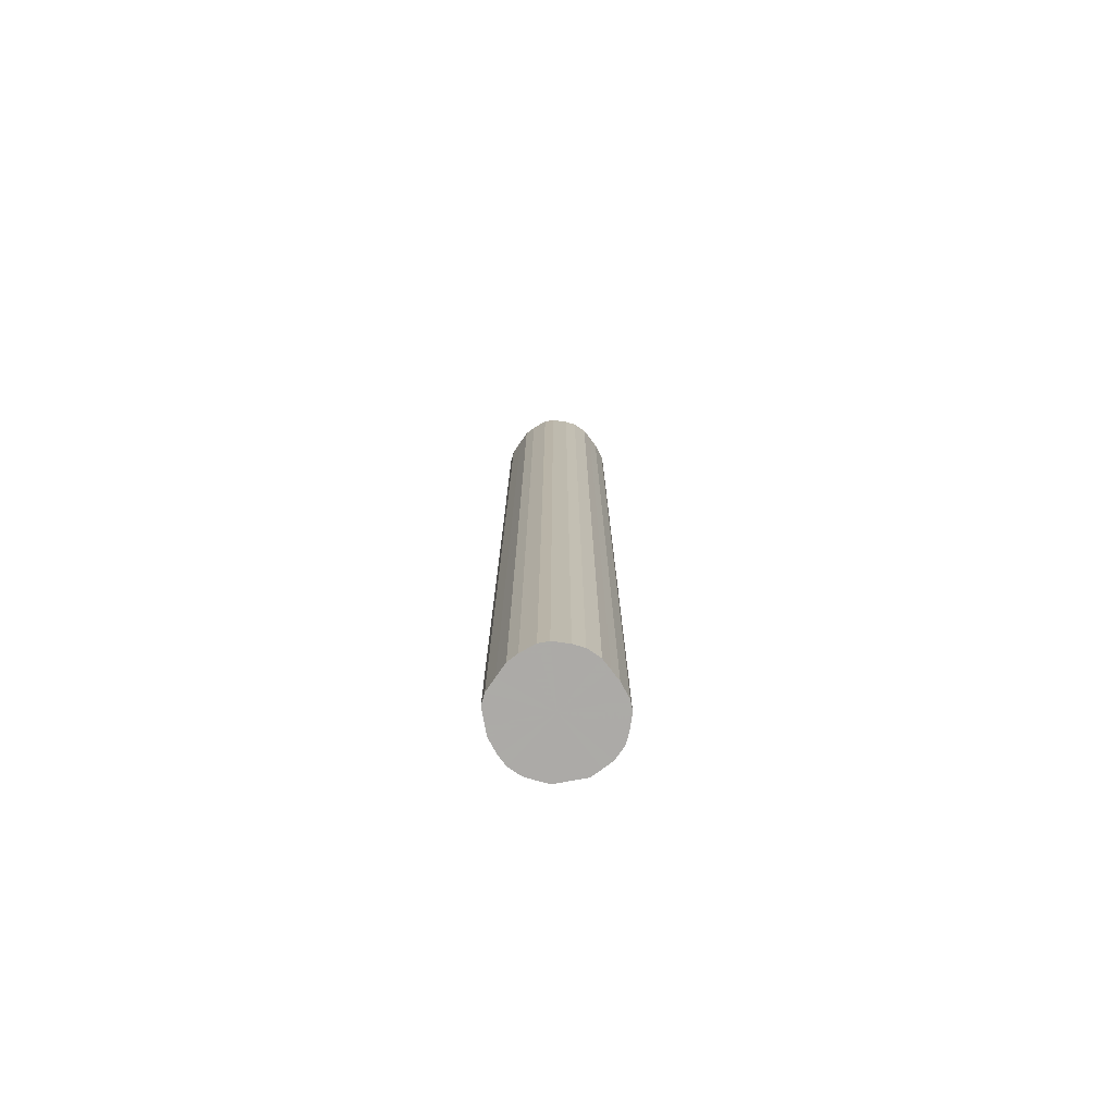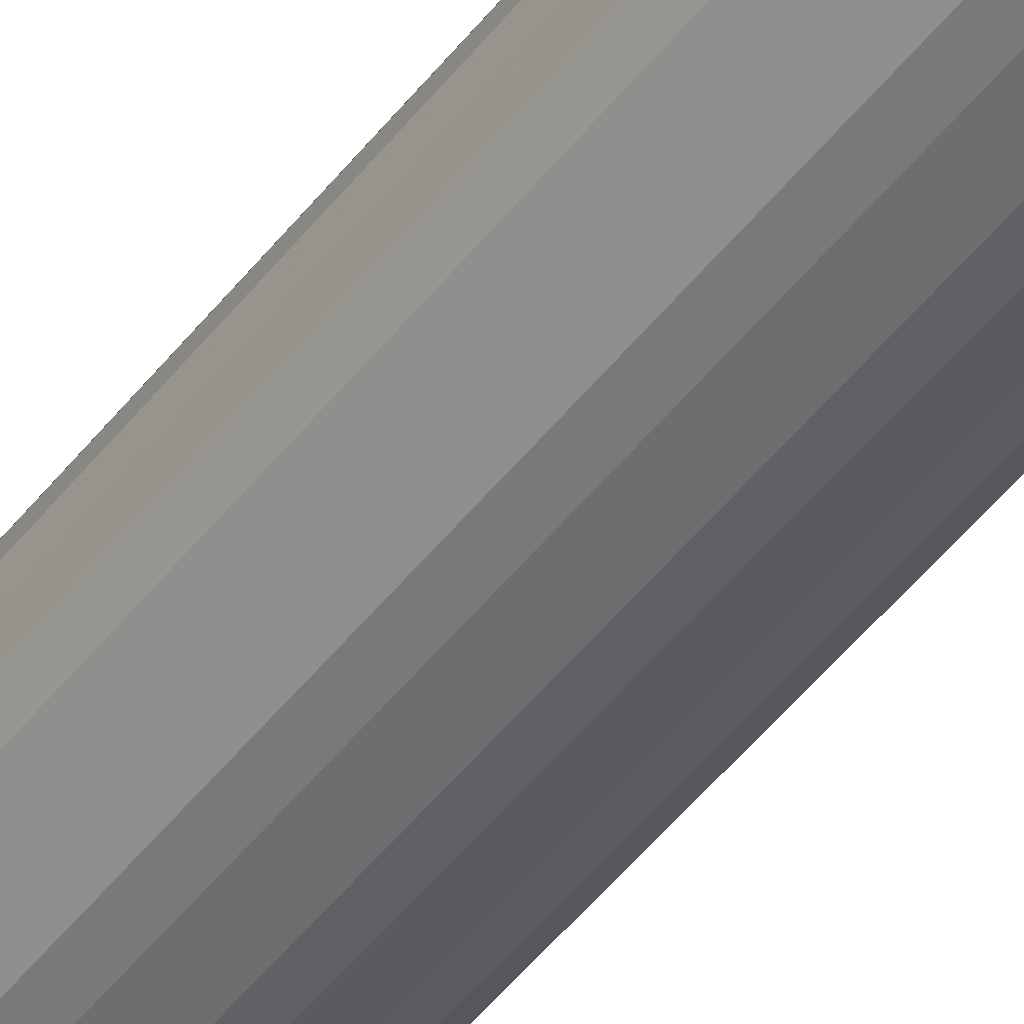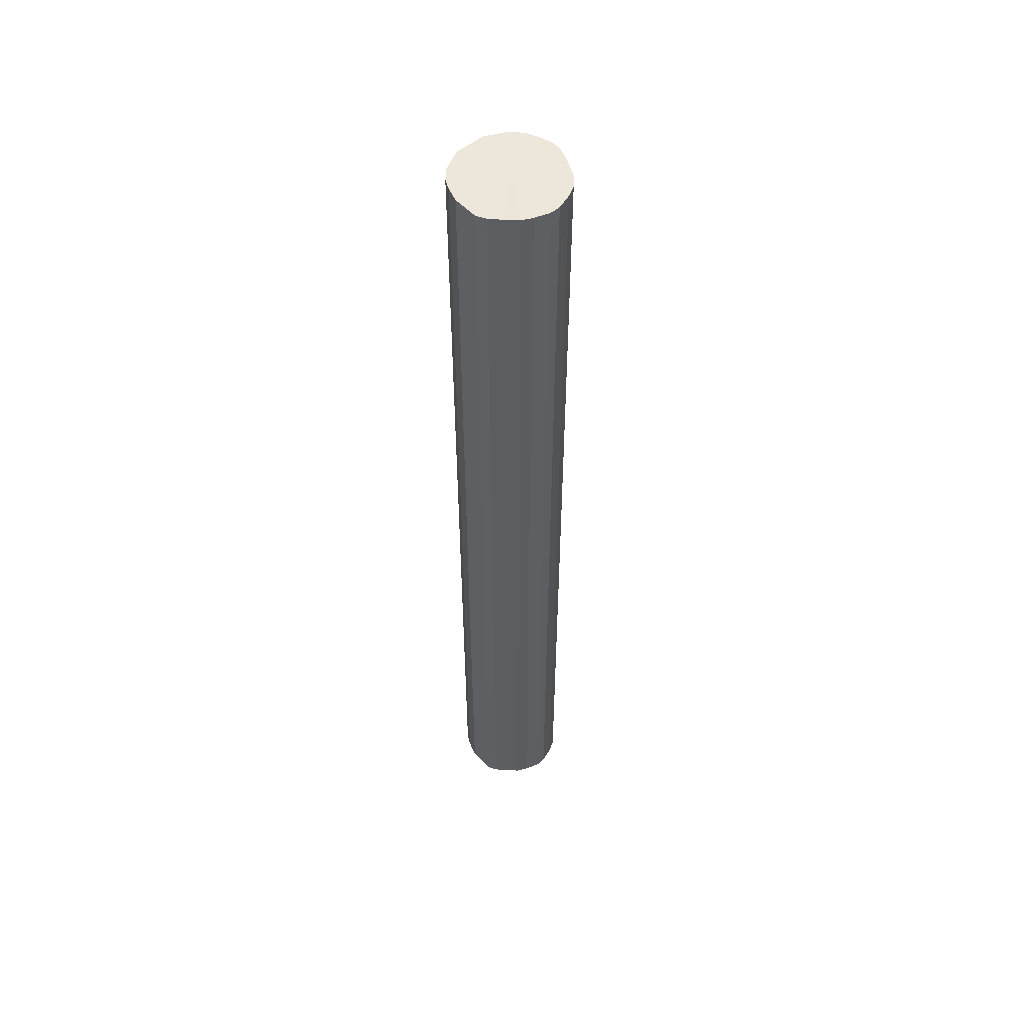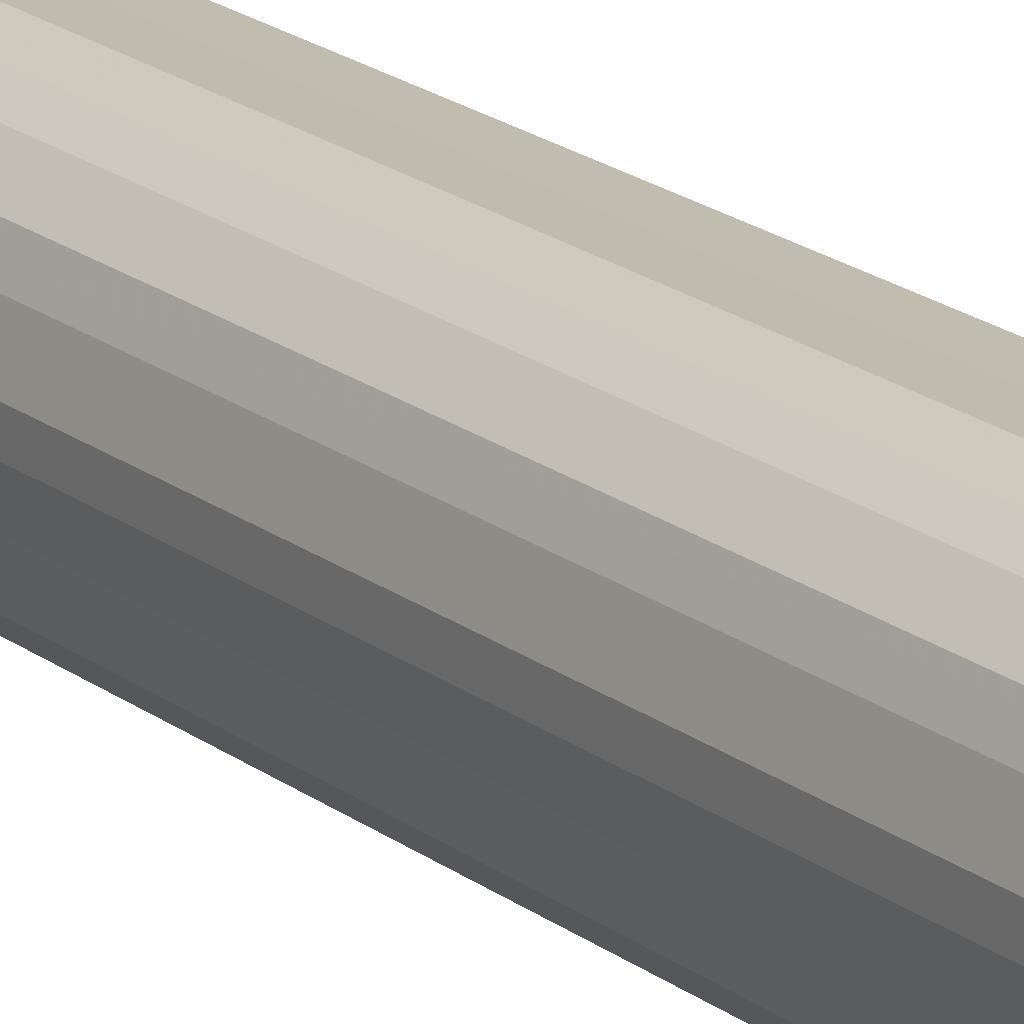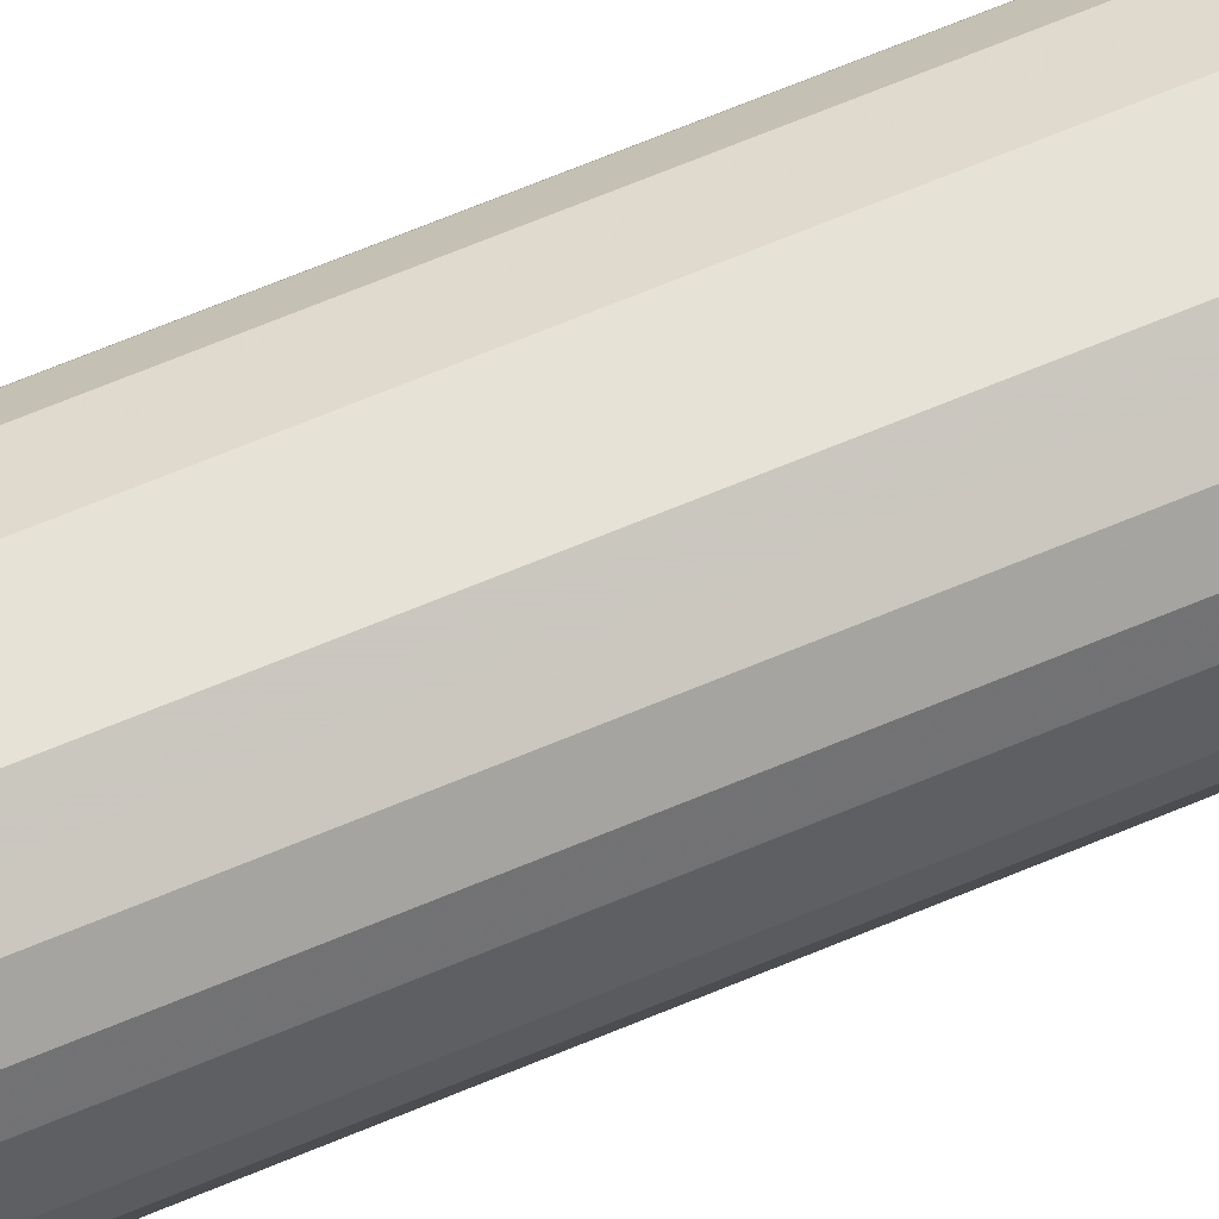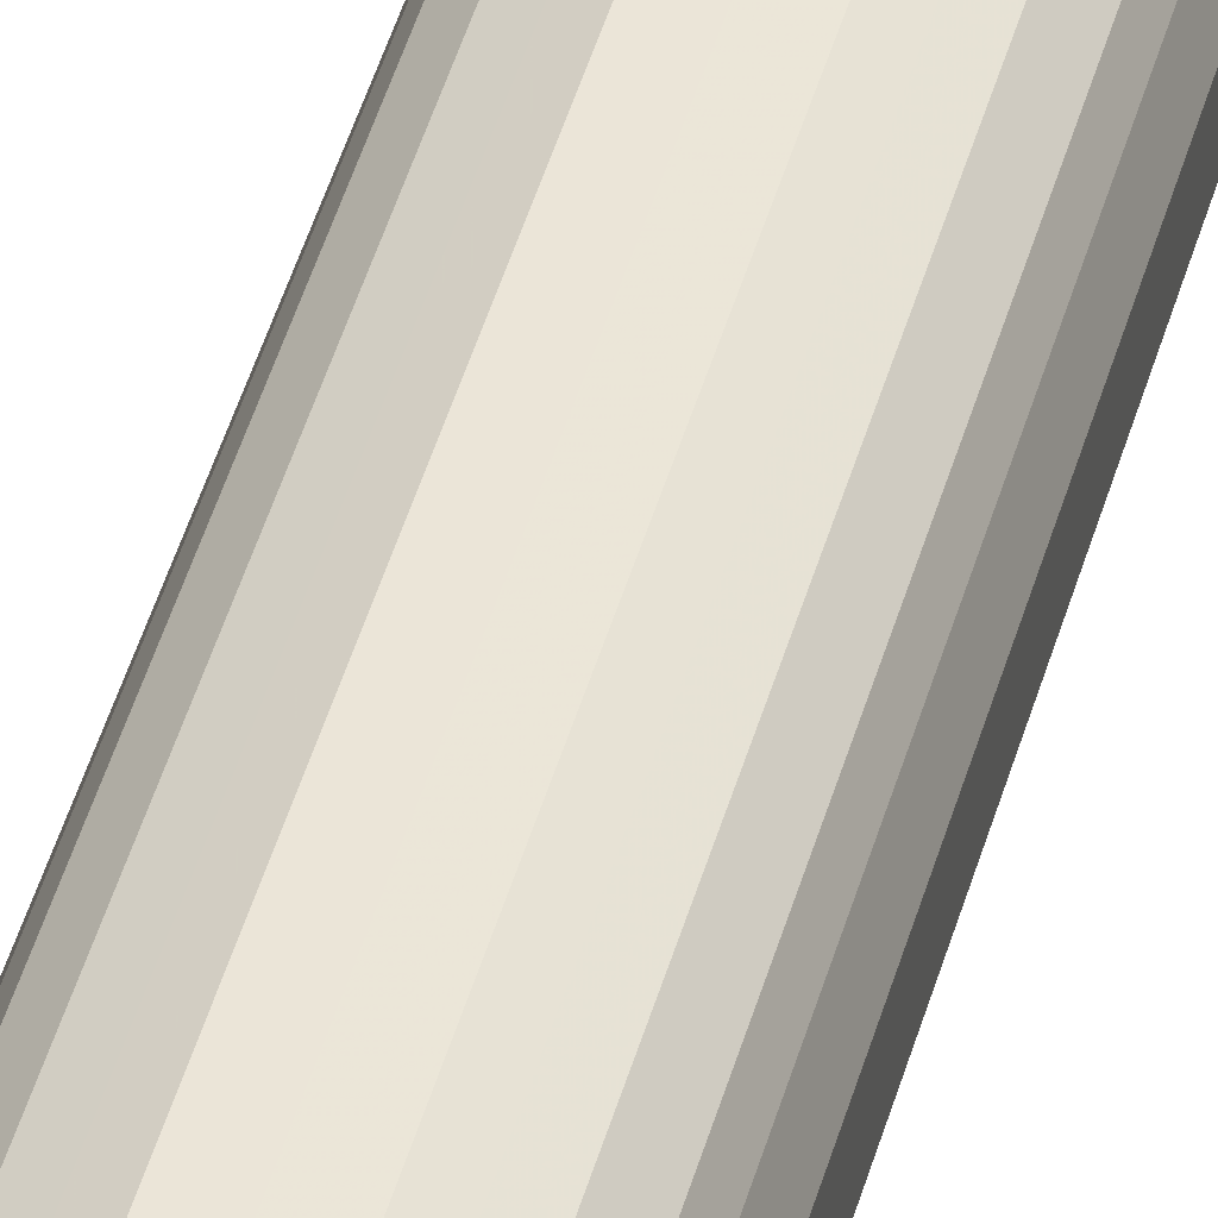
<metadata>
{"format":"obj","ext":"obj","renderer":"f3d","projection":"perspective","resolution":1024,"background":"white","views":[{"elev":-76.1,"azim":10.5,"up":"+Z"},{"elev":-46.1,"azim":-34.9,"up":"+Y"},{"elev":53.1,"azim":-41.7,"up":"+Z"},{"elev":16.2,"azim":149.1,"up":"+Y"},{"elev":63.7,"azim":66.6,"up":"+Y"},{"elev":45.9,"azim":-164.6,"up":"+Y"}]}
</metadata>
<code>
o 6244
v 2172 1874 15.83
v 2172 1874 15.83
v 2172 1874 13.92
v 2173 1874 15.83
v 2172 1874 13.92
v 2172 1874 15.83
v 2172 1874 13.92
v 2173 1874 15.83
v 2173 1874 13.92
v 2172 1874 15.83
v 2172 1874 13.92
v 2173 1874 15.83
v 2173 1874 13.92
v 2172 1874 15.83
v 2172 1874 13.92
v 2173 1874 15.83
v 2173 1874 13.92
v 2172 1874 15.83
v 2172 1874 13.92
v 2173 1874 15.83
v 2173 1874 13.92
v 2172 1874 15.83
v 2172 1874 13.92
v 2173 1874 15.83
v 2173 1874 13.92
v 2172 1874 15.83
v 2172 1874 13.92
v 2173 1874 15.83
v 2173 1874 13.92
v 2172 1874 15.83
v 2172 1874 13.92
v 2173 1874 15.83
v 2173 1874 13.92
v 2172 1874 15.83
v 2172 1874 13.92
v 2173 1874 15.83
v 2173 1874 13.92
v 2172 1874 15.83
v 2172 1874 13.92
v 2173 1874 15.83
v 2173 1874 13.92
v 2172 1874 15.83
v 2172 1874 13.92
v 2172 1874 15.83
v 2173 1874 13.92
v 2172 1874 15.83
v 2172 1874 13.92
v 2172 1874 15.83
v 2172 1874 13.92
v 2172 1874 15.83
v 2172 1874 13.92
v 2172 1874 15.83
v 2172 1874 13.92
v 2172 1874 13.92
v 2172 1874 13.92
v 2172 1874 15.83
v 2172 1874 13.92
v 2173 1874 15.83
v 2173 1874 13.92
v 2172 1874 13.92
v 2172 1874 15.83
v 2172 1874 13.92
v 2172 1874 15.83
v 2173 1874 15.83
v 2173 1874 13.92
v 2172 1874 13.92
v 2172 1874 15.83
v 2172 1874 13.92
v 2172 1874 15.83
v 2173 1874 15.83
v 2173 1874 13.92
v 2172 1874 13.92
v 2172 1874 15.83
v 2172 1874 13.92
v 2172 1874 15.83
v 2173 1874 15.83
v 2173 1874 13.92
v 2172 1874 13.92
v 2172 1874 15.83
v 2172 1874 13.92
v 2172 1874 15.83
v 2173 1874 15.83
v 2173 1874 13.92
v 2172 1874 13.92
v 2172 1874 15.83
v 2172 1874 13.92
v 2172 1874 15.83
v 2173 1874 15.83
v 2173 1874 13.92
v 2172 1874 13.92
v 2172 1874 15.83
v 2172 1874 13.92
v 2172 1874 15.83
v 2173 1874 15.83
v 2173 1874 13.92
v 2172 1874 13.92
v 2172 1874 15.83
v 2172 1874 13.92
v 2172 1874 15.83
v 2173 1874 15.83
v 2173 1874 13.92
v 2172 1874 13.92
v 2172 1874 15.83
v 2173 1874 13.92
v 2172 1874 15.83
v 2173 1874 15.83
v 2173 1874 13.92
v 2173 1874 15.83
v 2172 1874 15.83
v 2172 1874 15.83
v 2172 1874 15.83
v 2173 1874 15.83
v 2172 1874 15.83
v 2173 1874 15.83
v 2172 1874 15.83
v 2173 1874 15.83
v 2172 1874 15.83
v 2173 1874 15.83
v 2172 1874 15.83
v 2173 1874 15.83
v 2172 1874 15.83
v 2173 1874 15.83
v 2172 1874 15.83
v 2173 1874 15.83
v 2172 1874 15.83
v 2173 1874 15.83
v 2172 1874 15.83
v 2173 1874 15.83
v 2172 1874 15.83
v 2173 1874 15.83
v 2172 1874 15.83
v 2172 1874 15.83
v 2172 1874 15.83
v 2172 1874 15.83
v 2172 1874 15.83
v 2172 1874 15.83
v 2172 1874 13.92
v 2172 1874 13.92
v 2172 1874 13.92
v 2172 1874 13.92
v 2173 1874 13.92
v 2172 1874 13.92
v 2173 1874 13.92
v 2172 1874 13.92
v 2173 1874 13.92
v 2172 1874 13.92
v 2173 1874 13.92
v 2172 1874 13.92
v 2173 1874 13.92
v 2172 1874 13.92
v 2173 1874 13.92
v 2172 1874 13.92
v 2173 1874 13.92
v 2172 1874 13.92
v 2173 1874 13.92
v 2172 1874 13.92
v 2173 1874 13.92
v 2172 1874 13.92
v 2173 1874 13.92
v 2172 1874 13.92
v 2172 1874 13.92
v 2172 1874 13.92
v 2172 1874 13.92
v 2172 1874 13.92
f 1 2 3
f 2 4 5
f 6 1 7
f 4 8 9
f 10 6 11
f 8 12 13
f 14 10 15
f 12 16 17
f 18 14 19
f 16 20 21
f 22 18 23
f 20 24 25
f 26 22 27
f 24 28 29
f 30 26 31
f 28 32 33
f 34 30 35
f 32 36 37
f 38 34 39
f 36 40 41
f 42 38 43
f 40 44 45
f 46 42 47
f 44 48 49
f 50 46 51
f 48 52 53
f 52 50 54
f 55 56 57
f 57 58 59
f 60 61 55
f 62 63 60
f 59 64 65
f 66 67 62
f 68 69 66
f 65 70 71
f 72 73 68
f 74 75 72
f 71 76 77
f 78 79 74
f 80 81 78
f 77 82 83
f 84 85 80
f 86 87 84
f 83 88 89
f 90 91 86
f 92 93 90
f 89 94 95
f 96 97 92
f 98 99 96
f 95 100 101
f 102 103 98
f 104 105 102
f 101 106 107
f 107 108 104
f 109 110 111
f 109 112 110
f 109 111 113
f 109 114 112
f 109 113 115
f 109 116 114
f 109 115 117
f 109 118 116
f 109 117 119
f 109 120 118
f 109 119 121
f 109 122 120
f 109 121 123
f 109 124 122
f 109 123 125
f 109 126 124
f 109 125 127
f 109 128 126
f 109 127 129
f 109 130 128
f 109 129 131
f 109 132 130
f 109 131 133
f 109 134 132
f 109 133 135
f 109 136 134
f 109 135 136
f 137 138 139
f 137 140 138
f 137 139 141
f 137 142 140
f 137 141 143
f 137 144 142
f 137 143 145
f 137 146 144
f 137 145 147
f 137 148 146
f 137 147 149
f 137 150 148
f 137 149 151
f 137 152 150
f 137 151 153
f 137 154 152
f 137 153 155
f 137 156 154
f 137 155 157
f 137 158 156
f 137 157 159
f 137 160 158
f 137 159 161
f 137 162 160
f 137 161 163
f 137 164 162
f 137 163 164

</code>
